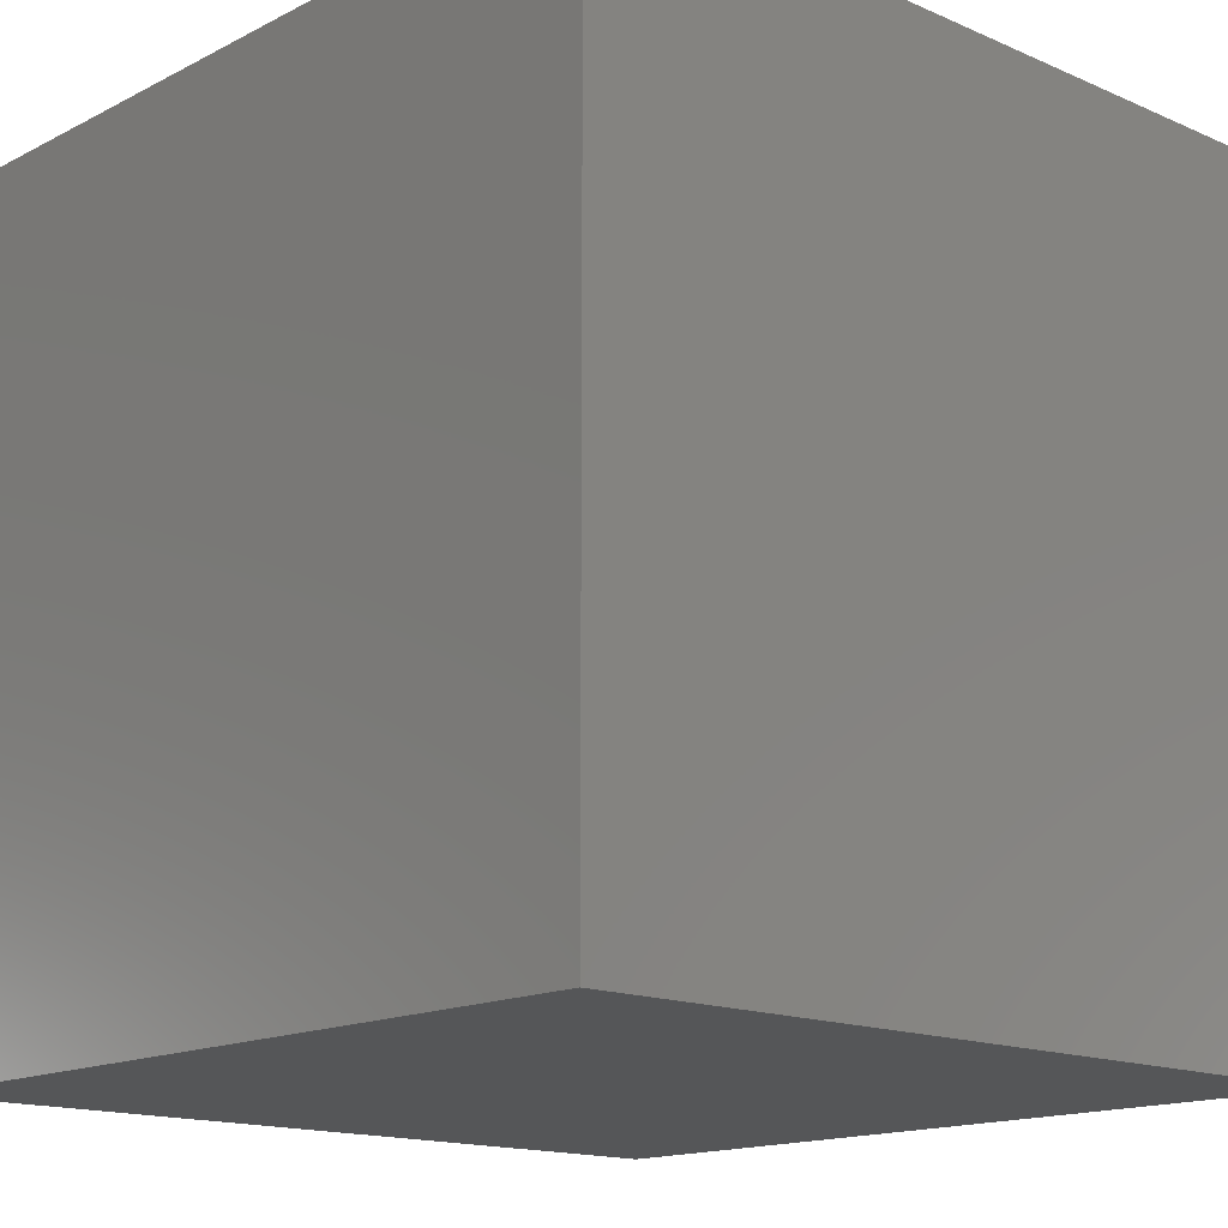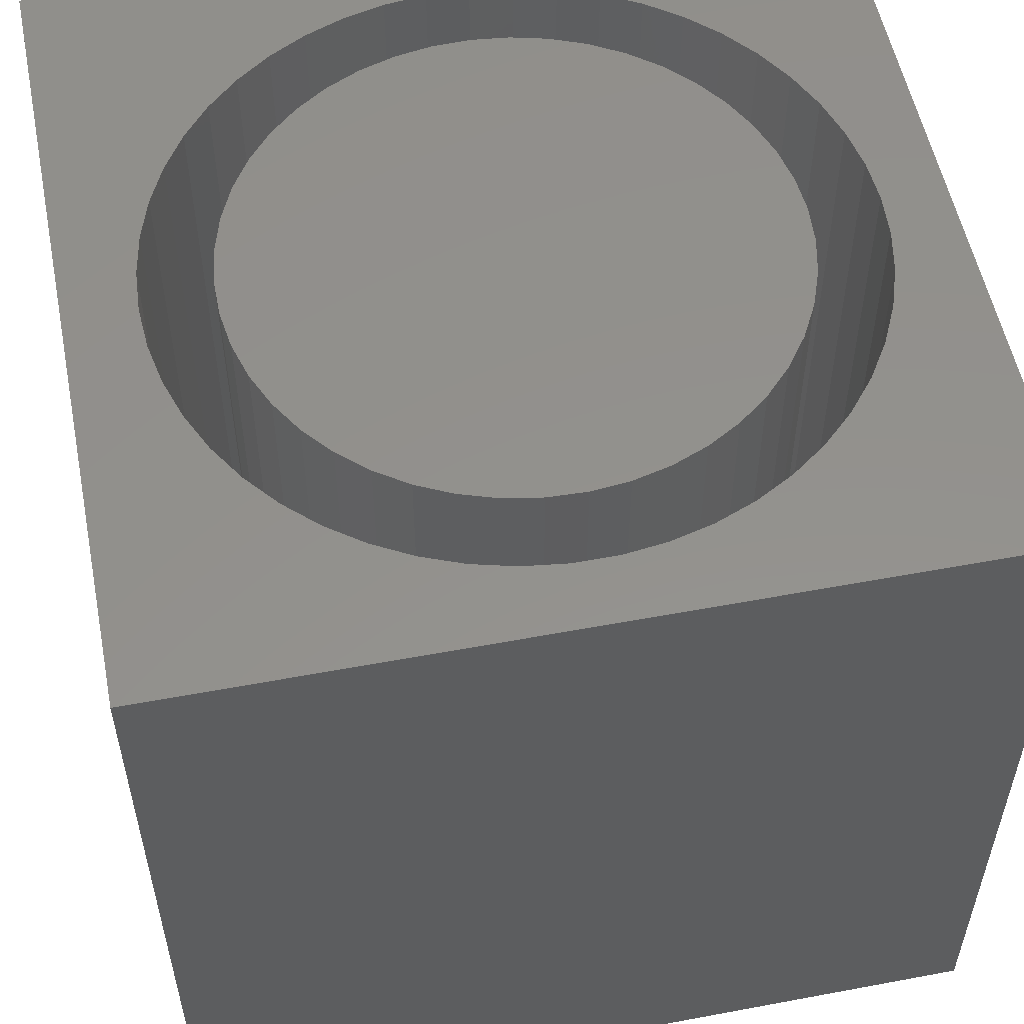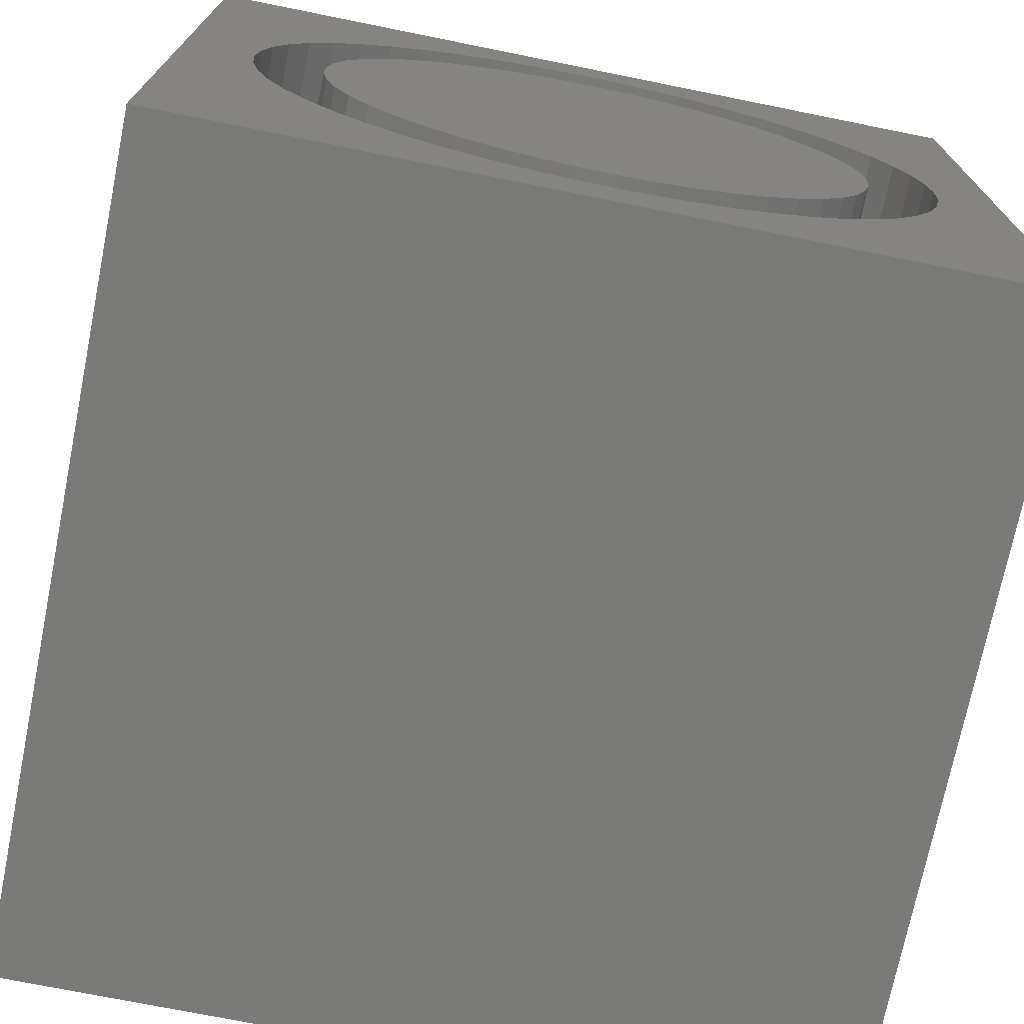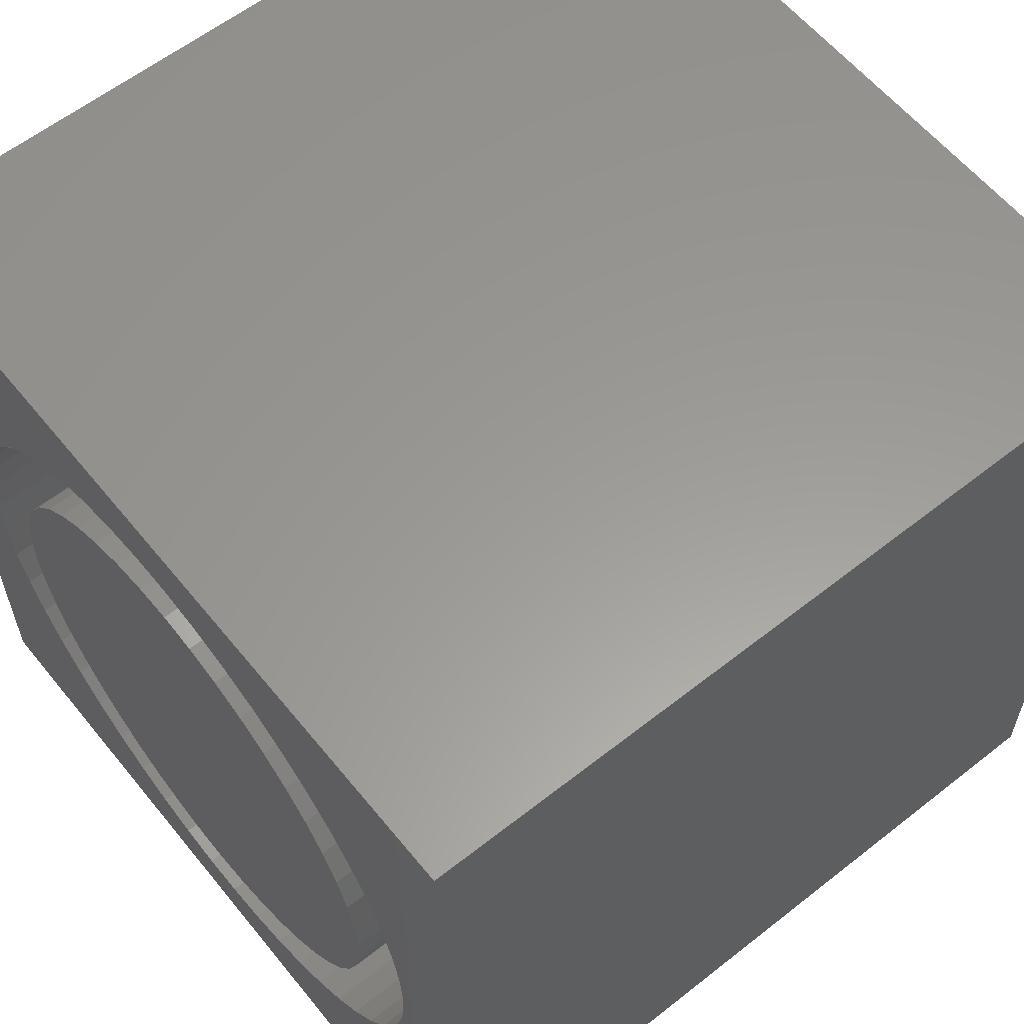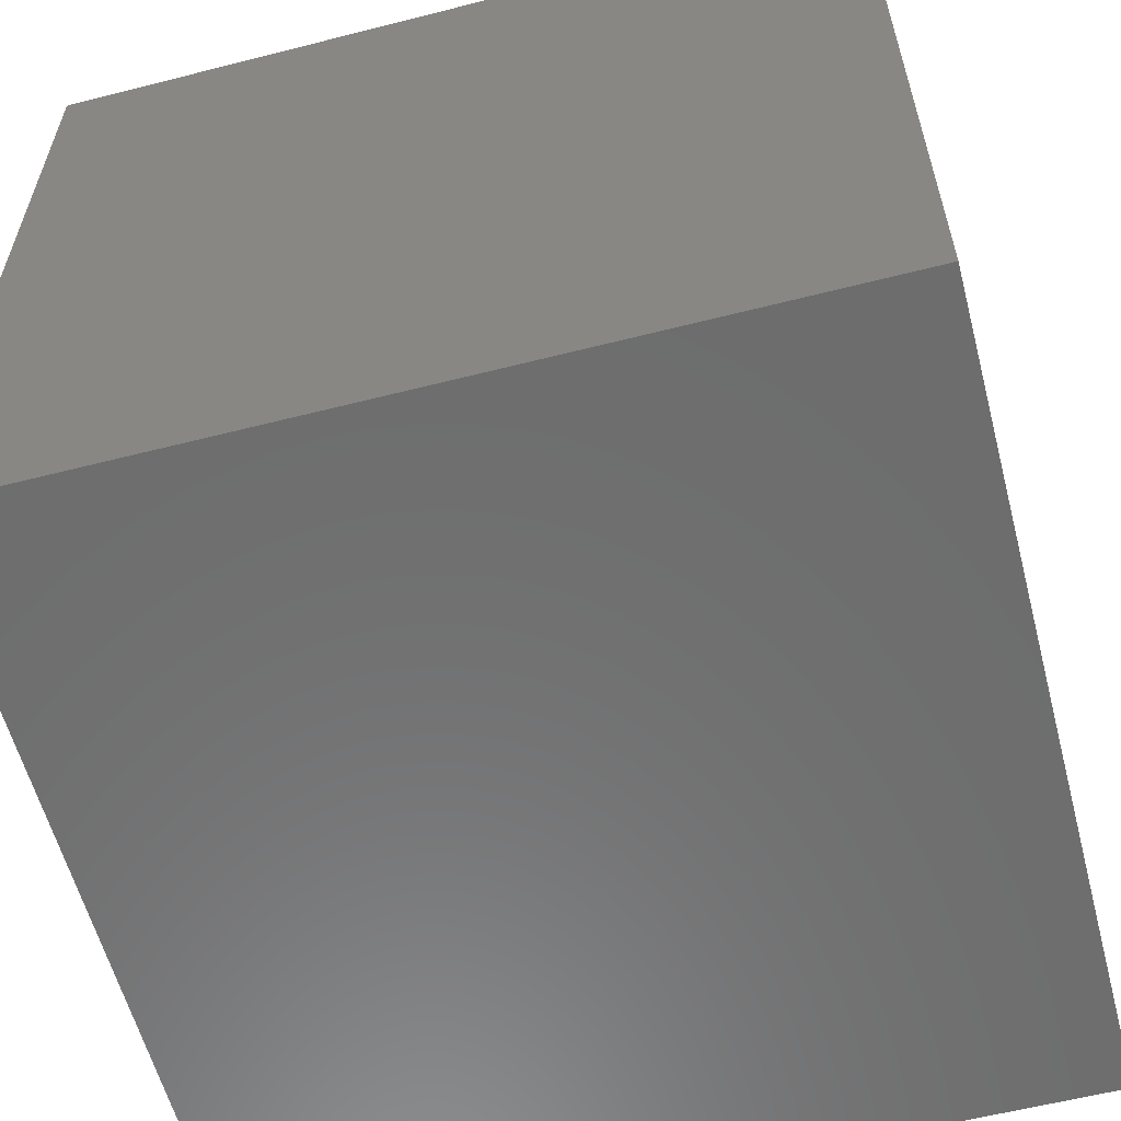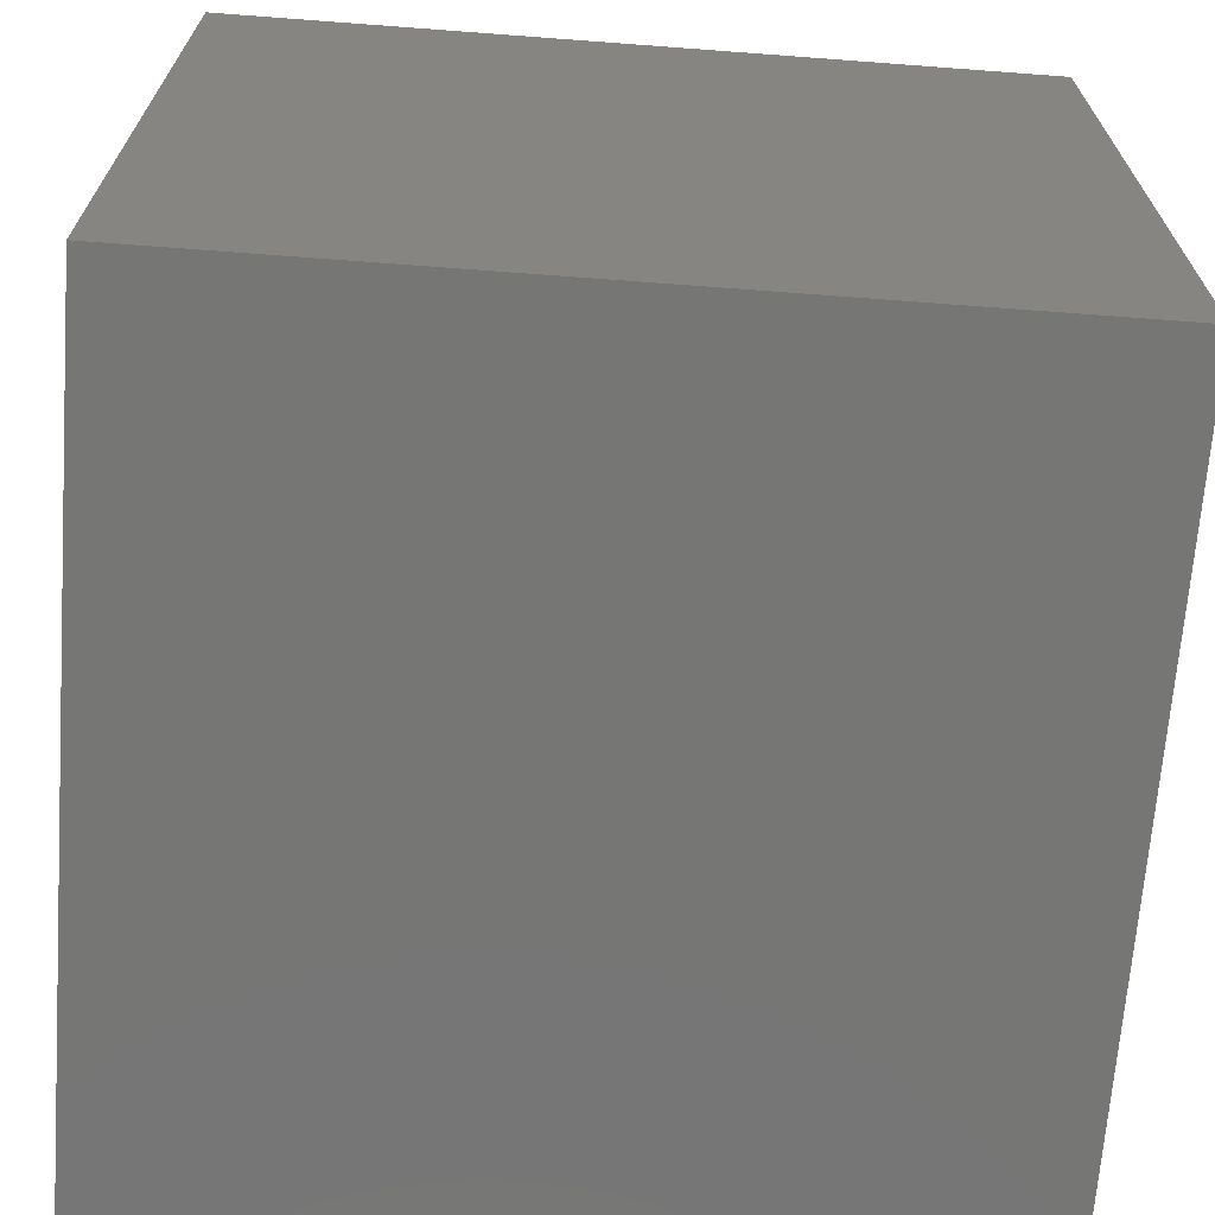
<metadata>
{"format":"stl","ext":"stl","renderer":"f3d","projection":"perspective","resolution":1024,"background":"white","views":[{"elev":-15.2,"azim":137.2,"up":"+Z"},{"elev":54.8,"azim":-11.2,"up":"+Z"},{"elev":-72.8,"azim":-11.4,"up":"+Y"},{"elev":59.8,"azim":51.1,"up":"+Y"},{"elev":-59.2,"azim":104.7,"up":"+Y"},{"elev":-68.3,"azim":-94.3,"up":"+Y"}]}
</metadata>
<code>
# stl→obj: 198 verts, 392 faces
v 0 10 10
v 0 10 0
v 0 0 10
v 0 0 0
v 10 0 10
v 9.091 3.934 10
v 8.929 3.434 10
v 5.821 0.8634 10
v 6.33 0.9942 10
v 6.819 1.188 10
v 3.254 8.763 10
v 3.743 8.956 10
v 8.705 2.959 10
v 8.423 2.515 10
v 8.088 2.11 10
v 7.705 1.75 10
v 7.28 1.441 10
v 5.3 0.7976 10
v 4.774 0.7976 10
v 4.252 0.8634 10
v 5.821 9.087 10
v 6.33 8.956 10
v 10 10 10
v 6.819 8.763 10
v 7.28 8.51 10
v 7.705 8.201 10
v 8.088 7.841 10
v 8.423 7.436 10
v 3.743 0.9942 10
v 3.254 1.188 10
v 2.794 1.441 10
v 8.705 6.992 10
v 8.929 6.516 10
v 9.091 6.016 10
v 9.19 5.5 10
v 9.223 4.975 10
v 9.19 4.451 10
v 2.369 1.75 10
v 1.985 2.11 10
v 1.65 2.515 10
v 1.369 2.959 10
v 1.145 3.434 10
v 0.9823 3.934 10
v 0.8838 4.451 10
v 0.8508 4.975 10
v 4.252 9.087 10
v 4.774 9.153 10
v 5.3 9.153 10
v 0.8838 5.5 10
v 0.9823 6.016 10
v 1.145 6.516 10
v 1.369 6.992 10
v 1.65 7.436 10
v 1.985 7.841 10
v 2.369 8.201 10
v 2.794 8.51 10
v 10 10 0
v 10 0 0
v 9.19 4.451 2.275
v 9.223 4.975 2.275
v 9.19 5.5 2.275
v 9.091 6.016 2.275
v 8.929 6.516 2.275
v 8.705 6.992 2.275
v 8.423 7.436 2.275
v 8.088 7.841 2.275
v 7.705 8.201 2.275
v 7.28 8.51 2.275
v 6.819 8.763 2.275
v 6.33 8.956 2.275
v 5.821 9.087 2.275
v 5.3 9.153 2.275
v 4.774 9.153 2.275
v 4.252 9.087 2.275
v 3.743 8.956 2.275
v 3.254 8.763 2.275
v 2.794 8.51 2.275
v 2.369 8.201 2.275
v 1.985 7.841 2.275
v 1.65 7.436 2.275
v 1.369 6.992 2.275
v 1.145 6.516 2.275
v 0.9823 6.016 2.275
v 0.8838 5.5 2.275
v 0.8508 4.975 2.275
v 0.8838 4.451 2.275
v 0.9823 3.934 2.275
v 1.145 3.434 2.275
v 1.369 2.959 2.275
v 1.65 2.515 2.275
v 1.985 2.11 2.275
v 2.369 1.75 2.275
v 2.794 1.441 2.275
v 3.254 1.188 2.275
v 3.743 0.9942 2.275
v 4.252 0.8634 2.275
v 4.774 0.7976 2.275
v 5.3 0.7976 2.275
v 5.821 0.8634 2.275
v 6.33 0.9942 2.275
v 6.819 1.188 2.275
v 7.28 1.441 2.275
v 7.705 1.75 2.275
v 8.088 2.11 2.275
v 8.423 2.515 2.275
v 8.705 2.959 2.275
v 8.929 3.434 2.275
v 9.091 3.934 2.275
v 7.595 2.828 2.275
v 7.869 3.205 2.275
v 8.088 3.617 2.275
v 8.247 4.055 2.275
v 8.344 4.51 2.275
v 8.377 4.975 2.275
v 8.344 5.44 2.275
v 8.247 5.896 2.275
v 8.088 6.334 2.275
v 7.869 6.745 2.275
v 7.595 7.122 2.275
v 7.272 7.457 2.275
v 6.904 7.744 2.275
v 6.501 7.977 2.275
v 6.069 8.152 2.275
v 5.617 8.264 2.275
v 5.153 8.313 2.275
v 4.688 8.297 2.275
v 4.229 8.216 2.275
v 3.786 1.878 2.275
v 4.229 1.734 2.275
v 4.688 1.654 2.275
v 5.153 1.637 2.275
v 5.617 1.686 2.275
v 6.069 1.799 2.275
v 6.501 1.973 2.275
v 6.904 2.206 2.275
v 7.272 2.493 2.275
v 1.705 5.208 2.275
v 1.705 4.742 2.275
v 1.77 4.281 2.275
v 1.898 3.833 2.275
v 2.088 3.407 2.275
v 2.335 3.012 2.275
v 2.634 2.655 2.275
v 2.98 2.343 2.275
v 3.367 2.083 2.275
v 3.786 8.072 2.275
v 3.367 7.868 2.275
v 2.98 7.607 2.275
v 2.634 7.295 2.275
v 2.335 6.938 2.275
v 2.088 6.543 2.275
v 1.898 6.118 2.275
v 1.77 5.67 2.275
v 8.377 4.975 10
v 8.344 4.51 10
v 8.247 4.055 10
v 8.088 3.617 10
v 7.869 3.205 10
v 7.595 2.828 10
v 7.272 2.493 10
v 6.904 2.206 10
v 6.501 1.973 10
v 6.069 1.799 10
v 5.617 1.686 10
v 5.153 1.637 10
v 4.688 1.654 10
v 4.229 1.734 10
v 3.786 1.878 10
v 3.367 2.083 10
v 2.98 2.343 10
v 2.634 2.655 10
v 2.335 3.012 10
v 2.088 3.407 10
v 1.898 3.833 10
v 1.77 4.281 10
v 1.705 4.742 10
v 1.705 5.208 10
v 1.77 5.67 10
v 1.898 6.118 10
v 2.088 6.543 10
v 2.335 6.938 10
v 2.634 7.295 10
v 2.98 7.607 10
v 3.367 7.868 10
v 3.786 8.072 10
v 4.229 8.216 10
v 4.688 8.297 10
v 5.153 8.313 10
v 5.617 8.264 10
v 6.069 8.152 10
v 6.501 7.977 10
v 6.904 7.744 10
v 7.272 7.457 10
v 7.595 7.122 10
v 7.869 6.745 10
v 8.088 6.334 10
v 8.247 5.896 10
v 8.344 5.44 10
f 1 2 3
f 3 2 4
f 5 6 7
f 8 5 9
f 9 5 10
f 11 12 1
f 7 13 5
f 5 13 14
f 5 14 15
f 15 16 5
f 5 16 17
f 5 17 10
f 8 18 5
f 5 18 19
f 5 19 3
f 3 19 20
f 21 22 23
f 23 22 24
f 23 24 25
f 25 26 23
f 23 26 27
f 23 27 28
f 20 29 3
f 3 29 30
f 3 30 31
f 28 32 23
f 23 32 33
f 23 33 34
f 34 35 23
f 23 35 36
f 23 36 5
f 5 36 37
f 5 37 6
f 31 38 3
f 3 38 39
f 3 39 40
f 40 41 3
f 3 41 42
f 3 42 43
f 43 44 3
f 3 44 45
f 3 45 1
f 12 46 1
f 1 46 47
f 1 47 23
f 23 47 48
f 23 48 21
f 45 49 1
f 1 49 50
f 1 50 51
f 51 52 1
f 1 52 53
f 1 53 54
f 54 55 1
f 1 55 56
f 1 56 11
f 57 23 58
f 58 23 5
f 2 57 4
f 4 57 58
f 23 57 1
f 1 57 2
f 58 5 4
f 4 5 3
f 59 36 60
f 60 36 35
f 60 35 61
f 61 35 34
f 61 34 62
f 62 34 33
f 62 33 63
f 63 33 32
f 63 32 64
f 64 32 28
f 64 28 65
f 65 28 27
f 65 27 66
f 66 27 26
f 66 26 67
f 67 26 25
f 67 25 68
f 68 25 24
f 68 24 69
f 69 24 22
f 69 22 70
f 70 22 21
f 70 21 71
f 71 21 48
f 71 48 72
f 72 48 47
f 72 47 73
f 73 47 46
f 73 46 74
f 74 46 12
f 74 12 75
f 75 12 11
f 75 11 76
f 76 11 56
f 76 56 77
f 77 56 55
f 77 55 78
f 78 55 54
f 78 54 79
f 79 54 53
f 79 53 80
f 80 53 52
f 80 52 81
f 81 52 51
f 81 51 82
f 82 51 50
f 82 50 83
f 83 50 49
f 83 49 84
f 84 49 45
f 84 45 85
f 85 45 44
f 85 44 86
f 86 44 43
f 86 43 87
f 87 43 42
f 87 42 88
f 88 42 41
f 88 41 89
f 89 41 40
f 89 40 90
f 90 40 39
f 90 39 91
f 91 39 38
f 91 38 92
f 92 38 31
f 92 31 93
f 93 31 30
f 93 30 94
f 94 30 29
f 94 29 95
f 95 29 20
f 95 20 96
f 96 20 19
f 96 19 97
f 97 19 18
f 97 18 98
f 98 18 8
f 98 8 99
f 99 8 9
f 99 9 100
f 100 9 10
f 100 10 101
f 101 10 17
f 101 17 102
f 102 17 16
f 102 16 103
f 103 16 15
f 103 15 104
f 104 15 14
f 104 14 105
f 105 14 13
f 105 13 106
f 106 13 7
f 106 7 107
f 107 7 6
f 107 6 108
f 108 6 37
f 108 37 59
f 59 37 36
f 109 105 110
f 110 105 106
f 110 106 111
f 111 106 107
f 111 107 112
f 112 107 108
f 112 108 113
f 113 108 59
f 113 59 114
f 114 59 60
f 114 60 115
f 115 60 61
f 115 61 116
f 116 61 62
f 116 62 117
f 117 62 63
f 117 63 118
f 63 64 118
f 118 64 65
f 118 65 119
f 119 65 66
f 119 66 120
f 120 66 67
f 120 67 121
f 121 67 68
f 121 68 122
f 122 68 69
f 122 69 123
f 123 69 70
f 123 70 124
f 124 70 71
f 124 71 125
f 125 71 72
f 125 72 126
f 126 72 73
f 126 73 127
f 128 95 129
f 129 95 96
f 129 96 130
f 130 96 97
f 130 97 131
f 131 97 98
f 131 98 132
f 132 98 99
f 132 99 133
f 133 99 100
f 133 100 134
f 134 100 101
f 134 101 135
f 135 101 102
f 135 102 136
f 136 102 103
f 136 103 109
f 109 103 104
f 109 104 105
f 137 85 138
f 138 85 86
f 138 86 139
f 139 86 87
f 139 87 140
f 140 87 88
f 140 88 141
f 141 88 89
f 141 89 142
f 142 89 90
f 142 90 143
f 143 90 91
f 143 91 144
f 144 91 92
f 144 92 145
f 145 92 93
f 145 93 128
f 128 93 94
f 128 94 95
f 73 74 127
f 127 74 75
f 127 75 146
f 146 75 76
f 146 76 147
f 147 76 77
f 147 77 148
f 148 77 78
f 148 78 149
f 149 78 79
f 149 79 150
f 150 79 80
f 150 80 151
f 151 80 81
f 151 81 152
f 152 81 82
f 152 82 153
f 153 82 83
f 153 83 137
f 137 83 84
f 137 84 85
f 115 154 114
f 114 154 155
f 114 155 113
f 113 155 156
f 113 156 112
f 112 156 157
f 112 157 111
f 111 157 158
f 111 158 110
f 110 158 159
f 110 159 109
f 109 159 160
f 109 160 136
f 136 160 161
f 136 161 135
f 135 161 162
f 135 162 134
f 134 162 163
f 134 163 133
f 133 163 164
f 133 164 132
f 132 164 165
f 132 165 131
f 131 165 166
f 131 166 130
f 130 166 167
f 130 167 129
f 129 167 168
f 129 168 128
f 128 168 169
f 128 169 145
f 145 169 170
f 145 170 144
f 144 170 171
f 144 171 143
f 143 171 172
f 143 172 142
f 142 172 173
f 142 173 141
f 141 173 174
f 141 174 140
f 140 174 175
f 140 175 139
f 139 175 176
f 139 176 138
f 138 176 177
f 138 177 137
f 137 177 178
f 137 178 153
f 153 178 179
f 153 179 152
f 152 179 180
f 152 180 151
f 151 180 181
f 151 181 150
f 150 181 182
f 150 182 149
f 149 182 183
f 149 183 148
f 148 183 184
f 148 184 147
f 147 184 185
f 147 185 146
f 146 185 186
f 146 186 127
f 127 186 187
f 127 187 126
f 126 187 188
f 126 188 125
f 125 188 189
f 125 189 124
f 124 189 190
f 124 190 123
f 123 190 191
f 123 191 122
f 122 191 192
f 122 192 121
f 121 192 193
f 121 193 120
f 120 193 194
f 120 194 119
f 119 194 195
f 119 195 118
f 118 195 196
f 118 196 117
f 117 196 197
f 117 197 116
f 116 197 198
f 116 198 115
f 115 198 154
f 164 163 184
f 184 163 185
f 157 198 197
f 193 192 163
f 163 189 188
f 162 161 195
f 195 161 160
f 195 160 159
f 157 156 198
f 198 156 155
f 198 155 154
f 159 158 195
f 195 158 157
f 195 157 196
f 196 157 197
f 162 195 163
f 163 195 194
f 163 194 193
f 192 191 163
f 163 191 190
f 163 190 189
f 188 187 163
f 163 187 186
f 163 186 185
f 174 184 183
f 174 173 184
f 184 173 172
f 184 172 171
f 184 168 167
f 183 182 174
f 174 182 181
f 174 181 180
f 171 170 184
f 184 170 169
f 184 169 168
f 167 166 184
f 184 166 165
f 184 165 164
f 178 177 179
f 179 177 176
f 179 176 180
f 180 176 175
f 180 175 174

</code>
